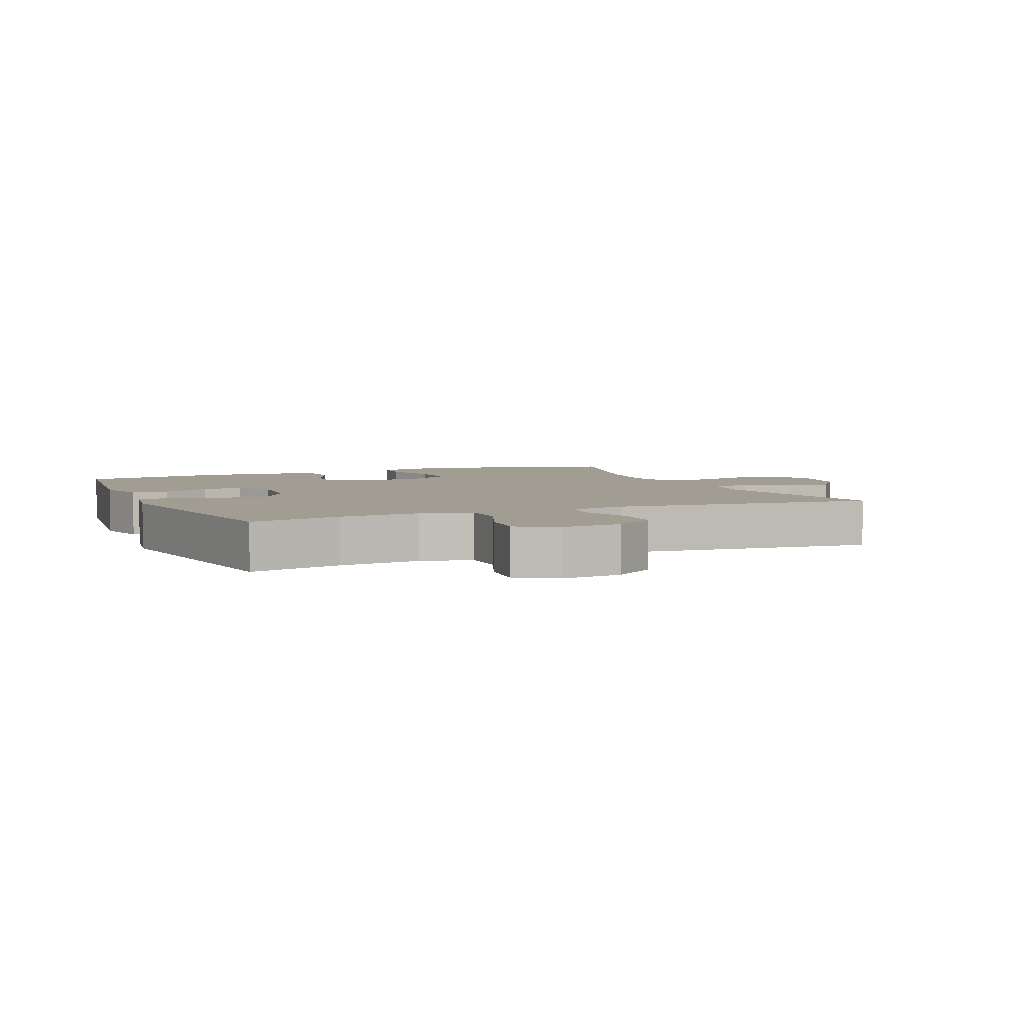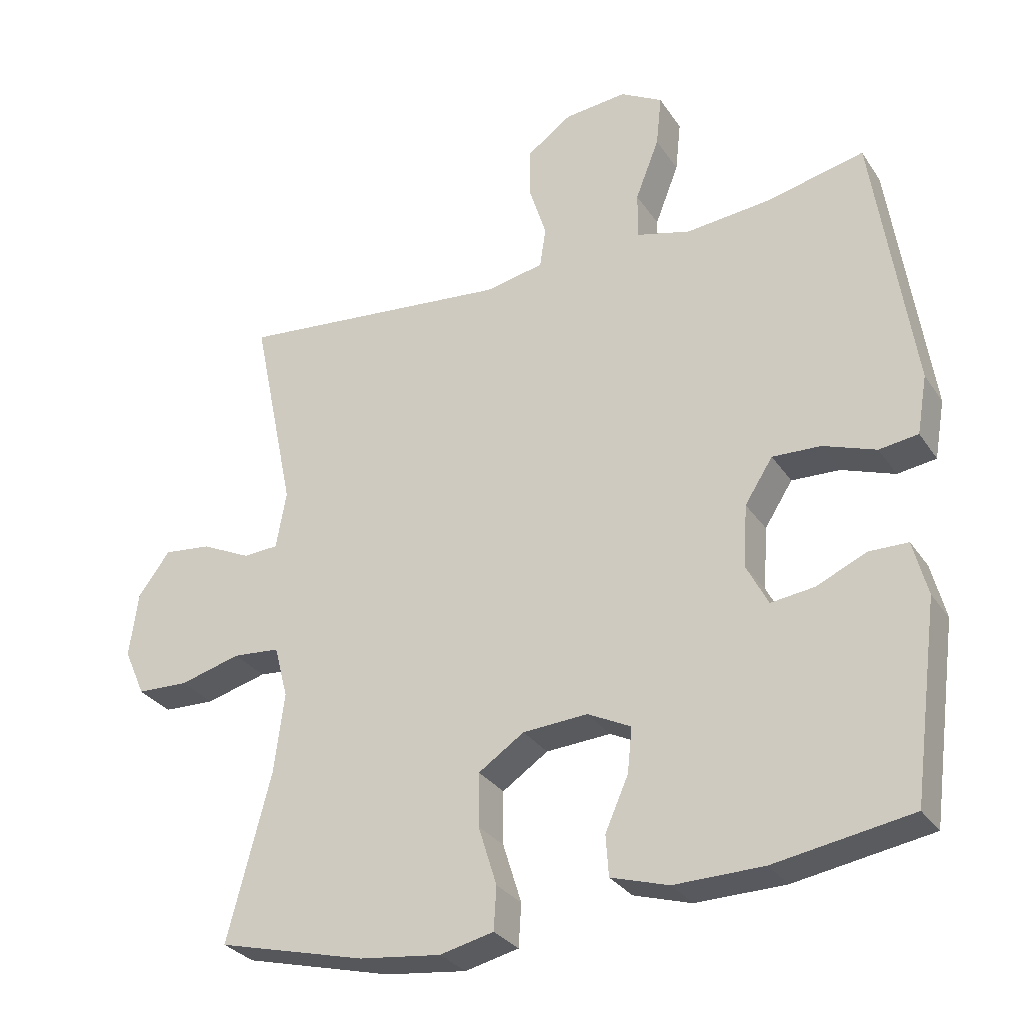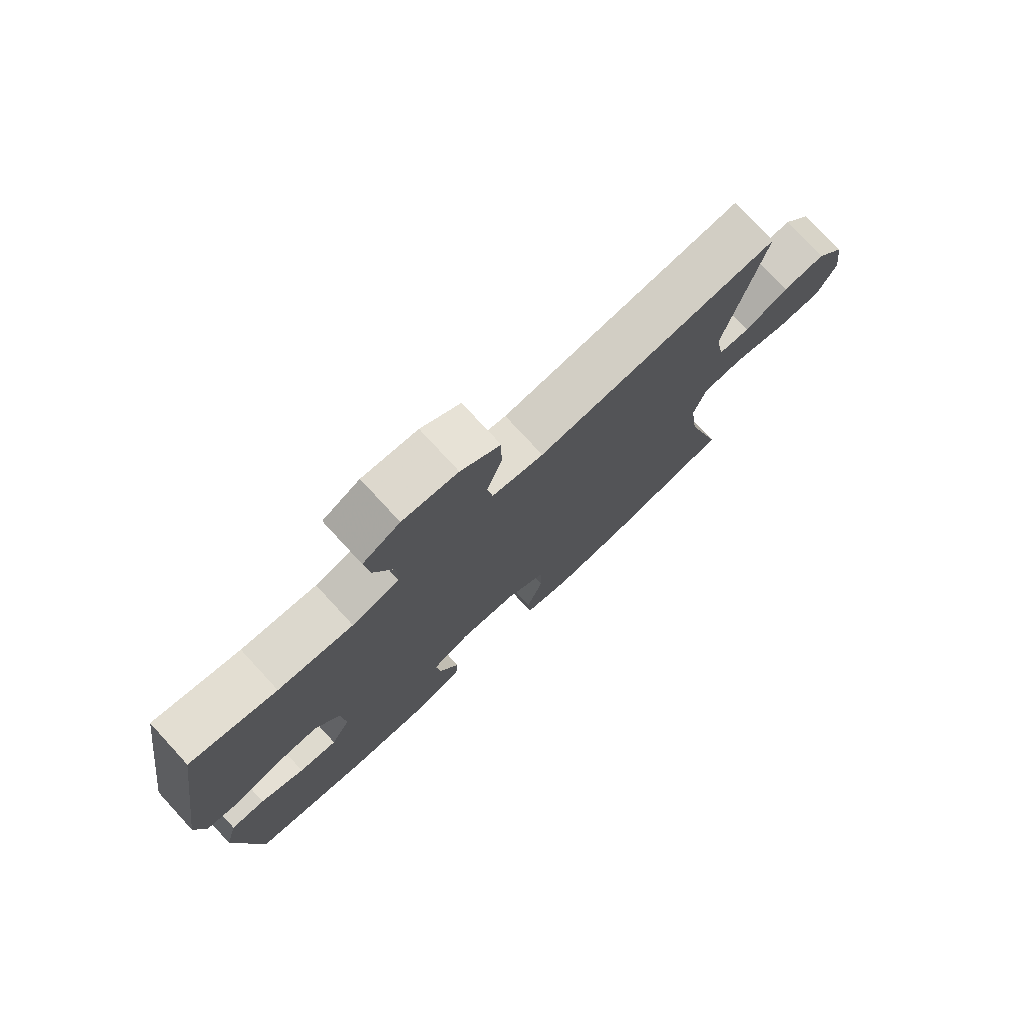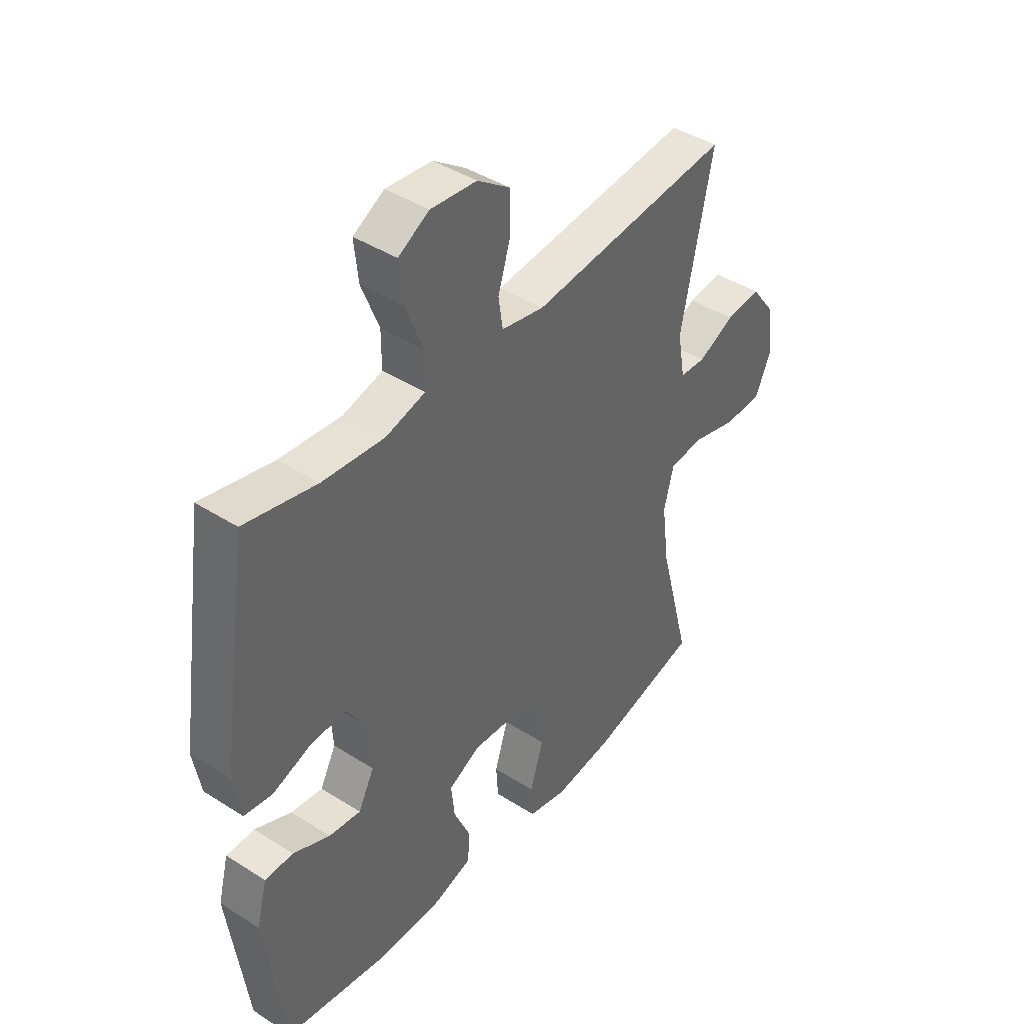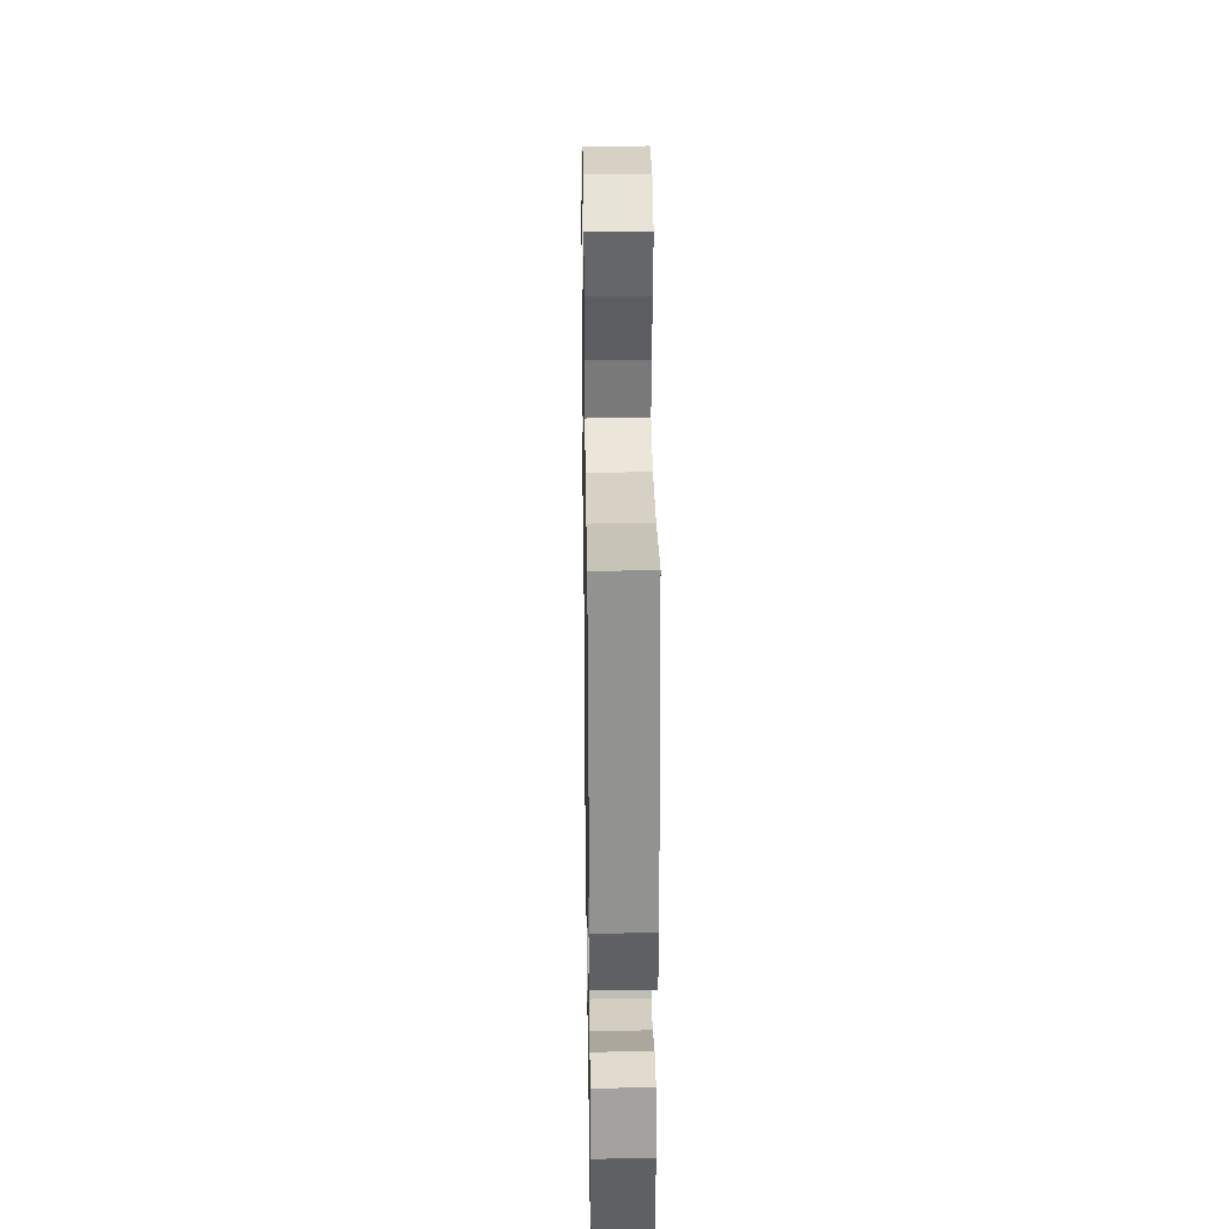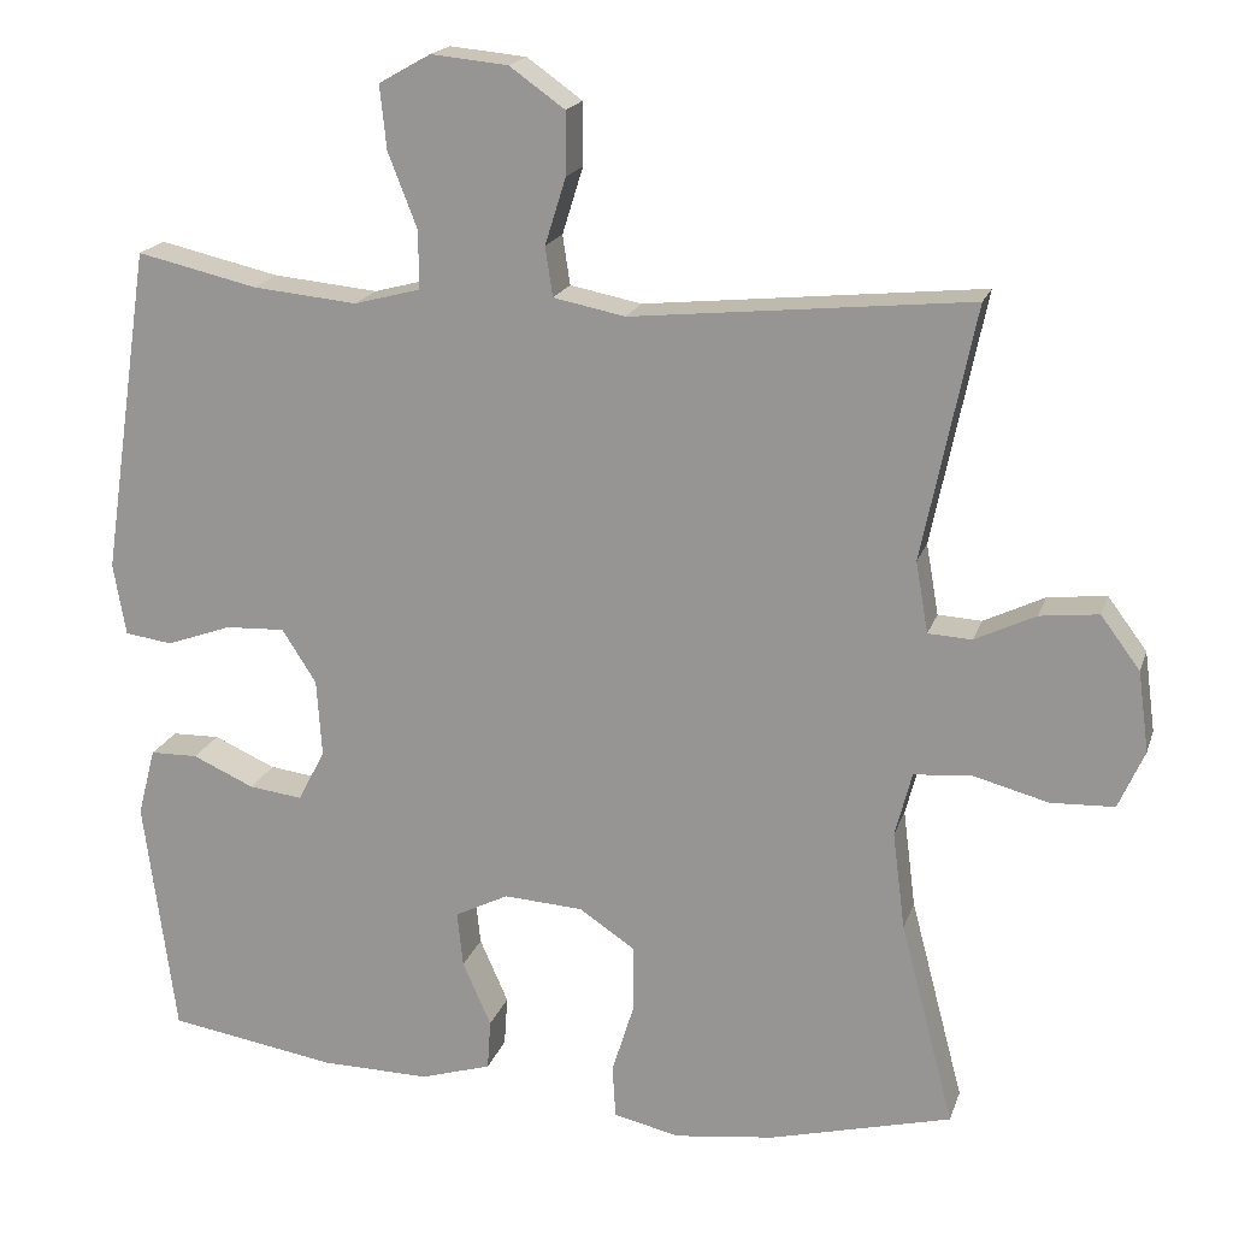
<metadata>
{"format":"obj","ext":"obj","renderer":"f3d","projection":"perspective","resolution":1024,"background":"white","views":[{"elev":4.6,"azim":-23.2,"up":"+Y"},{"elev":-30.0,"azim":-152.4,"up":"+Z"},{"elev":76.8,"azim":-42.7,"up":"+Z"},{"elev":42.4,"azim":-52.6,"up":"+Z"},{"elev":32.3,"azim":-90.9,"up":"+Z"},{"elev":18.4,"azim":15.5,"up":"+Z"}]}
</metadata>
<code>
v -0.5 0.07 0.5
v -0.356 0.07 0.467
v -0.231 0.07 0.455
v -0.152 0.07 0.476
v -0.152 0.07 0.545
v -0.187 0.07 0.635
v -0.195 0.07 0.711
v -0.133 0.07 0.746
v -0.041 0.07 0.737
v 0.025 0.07 0.69
v 0.025 0.07 0.615
v 0 0.07 0.535
v 0.009 0.07 0.476
v 0.095 0.07 0.459
v 0.5 0.07 0.5
v 0.437 0.07 0.197
v 0.452 0.07 0.112
v 0.504 0.07 0.109
v 0.577 0.07 0.144
v 0.647 0.07 0.152
v 0.694 0.07 0.089
v 0.707 0.07 -0.007
v 0.676 0.07 -0.077
v 0.6 0.07 -0.08
v 0.51 0.07 -0.056
v 0.441 0.07 -0.062
v 0.421 0.07 -0.139
v 0.436 0.07 -0.256
v 0.5 0.07 -0.5
v 0.282 0.07 -0.556
v 0.162 0.07 -0.571
v 0.083 0.07 -0.553
v 0.079 0.07 -0.49
v 0.106 0.07 -0.403
v 0.106 0.07 -0.325
v 0.039 0.07 -0.28
v -0.056 0.07 -0.274
v -0.12 0.07 -0.306
v -0.113 0.07 -0.372
v -0.079 0.07 -0.449
v -0.083 0.07 -0.509
v -0.168 0.07 -0.535
v -0.299 0.07 -0.533
v -0.5 0.07 -0.5
v -0.538 0.07 -0.214
v -0.517 0.07 -0.133
v -0.46 0.07 -0.132
v -0.386 0.07 -0.165
v -0.322 0.07 -0.173
v -0.29 0.07 -0.111
v -0.296 0.07 -0.019
v -0.337 0.07 0.045
v -0.408 0.07 0.042
v -0.486 0.07 0.014
v -0.543 0.07 0.022
v -0.558 0.07 0.108
v -0.5 0 0.5
v -0.356 0 0.467
v -0.231 0 0.455
v -0.152 0 0.476
v -0.152 0 0.545
v -0.187 0 0.635
v -0.195 0 0.711
v -0.133 0 0.746
v -0.041 0 0.737
v 0.025 0 0.69
v 0.025 0 0.615
v 0 0 0.535
v 0.009 0 0.476
v 0.095 0 0.459
v 0.5 0 0.5
v 0.437 0 0.197
v 0.452 0 0.112
v 0.504 0 0.109
v 0.577 0 0.144
v 0.647 0 0.152
v 0.694 0 0.089
v 0.707 0 -0.007
v 0.676 0 -0.077
v 0.6 0 -0.08
v 0.51 0 -0.056
v 0.441 0 -0.062
v 0.421 0 -0.139
v 0.436 0 -0.256
v 0.5 0 -0.5
v 0.282 0 -0.556
v 0.162 0 -0.571
v 0.083 0 -0.553
v 0.079 0 -0.49
v 0.106 0 -0.403
v 0.106 0 -0.325
v 0.039 0 -0.28
v -0.056 0 -0.274
v -0.12 0 -0.306
v -0.113 0 -0.372
v -0.079 0 -0.449
v -0.083 0 -0.509
v -0.168 0 -0.535
v -0.299 0 -0.533
v -0.5 0 -0.5
v -0.538 0 -0.214
v -0.517 0 -0.133
v -0.46 0 -0.132
v -0.386 0 -0.165
v -0.322 0 -0.173
v -0.29 0 -0.111
v -0.296 0 -0.019
v -0.337 0 0.045
v -0.408 0 0.042
v -0.486 0 0.014
v -0.543 0 0.022
v -0.558 0 0.108
f 56 1 2
f 55 56 2
f 54 55 2
f 53 54 2
f 52 53 2 3
f 51 52 3 4
f 50 51 4
f 46 47 48
f 45 46 48
f 44 45 48
f 43 44 48
f 42 43 48
f 41 42 48
f 40 41 48
f 39 40 48
f 38 39 48 49
f 37 38 49 50
f 32 33 34
f 31 32 34
f 30 31 34
f 29 30 34
f 28 29 34
f 27 28 34 35
f 26 27 35 36
f 23 24 25
f 22 23 25
f 21 22 25
f 20 21 25
f 19 20 25
f 18 19 25
f 17 18 25 26
f 37 50 4
f 36 37 4
f 26 36 4
f 17 26 4
f 16 17 4
f 10 11 12
f 9 10 12
f 8 9 12
f 7 8 12
f 6 7 12
f 5 6 12
f 5 12 13
f 4 5 13
f 16 4 13 14
f 14 15 16
f 58 57 112
f 58 112 111
f 58 111 110
f 58 110 109
f 59 58 109 108
f 60 59 108 107
f 60 107 106
f 104 103 102
f 104 102 101
f 104 101 100
f 104 100 99
f 104 99 98
f 104 98 97
f 104 97 96
f 104 96 95
f 105 104 95 94
f 106 105 94 93
f 90 89 88
f 90 88 87
f 90 87 86
f 90 86 85
f 90 85 84
f 91 90 84 83
f 92 91 83 82
f 81 80 79
f 81 79 78
f 81 78 77
f 81 77 76
f 81 76 75
f 81 75 74
f 82 81 74 73
f 60 106 93
f 60 93 92
f 60 92 82
f 60 82 73
f 60 73 72
f 68 67 66
f 68 66 65
f 68 65 64
f 68 64 63
f 68 63 62
f 68 62 61
f 69 68 61
f 69 61 60
f 70 69 60 72
f 72 71 70
f 1 57 58 2
f 2 58 59 3
f 3 59 60 4
f 4 60 61 5
f 5 61 62 6
f 6 62 63 7
f 7 63 64 8
f 8 64 65 9
f 9 65 66 10
f 10 66 67 11
f 11 67 68 12
f 12 68 69 13
f 13 69 70 14
f 14 70 71 15
f 15 71 72 16
f 16 72 73 17
f 17 73 74 18
f 18 74 75 19
f 19 75 76 20
f 20 76 77 21
f 21 77 78 22
f 22 78 79 23
f 23 79 80 24
f 24 80 81 25
f 25 81 82 26
f 26 82 83 27
f 27 83 84 28
f 28 84 85 29
f 29 85 86 30
f 30 86 87 31
f 31 87 88 32
f 32 88 89 33
f 33 89 90 34
f 34 90 91 35
f 35 91 92 36
f 36 92 93 37
f 37 93 94 38
f 38 94 95 39
f 39 95 96 40
f 40 96 97 41
f 41 97 98 42
f 42 98 99 43
f 43 99 100 44
f 44 100 101 45
f 45 101 102 46
f 46 102 103 47
f 47 103 104 48
f 48 104 105 49
f 49 105 106 50
f 50 106 107 51
f 51 107 108 52
f 52 108 109 53
f 53 109 110 54
f 54 110 111 55
f 55 111 112 56
f 56 112 57 1

</code>
